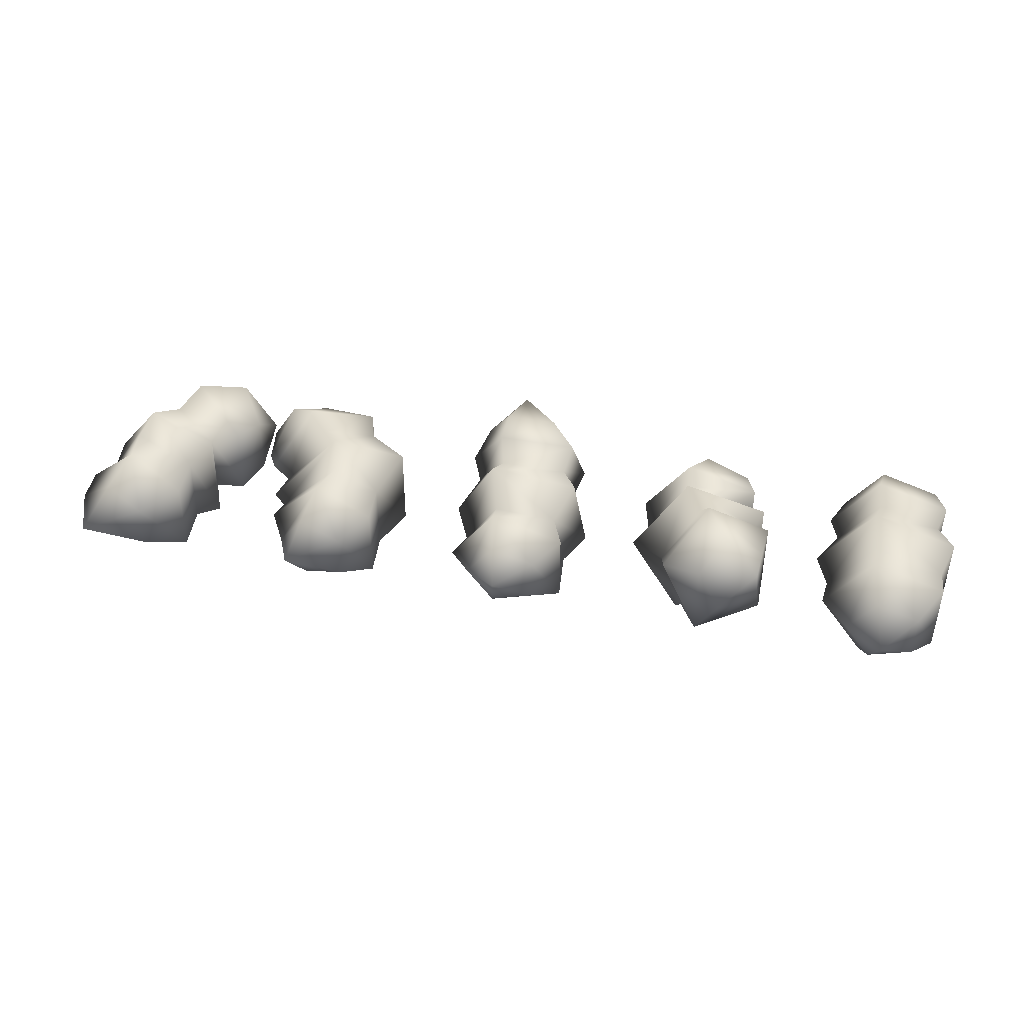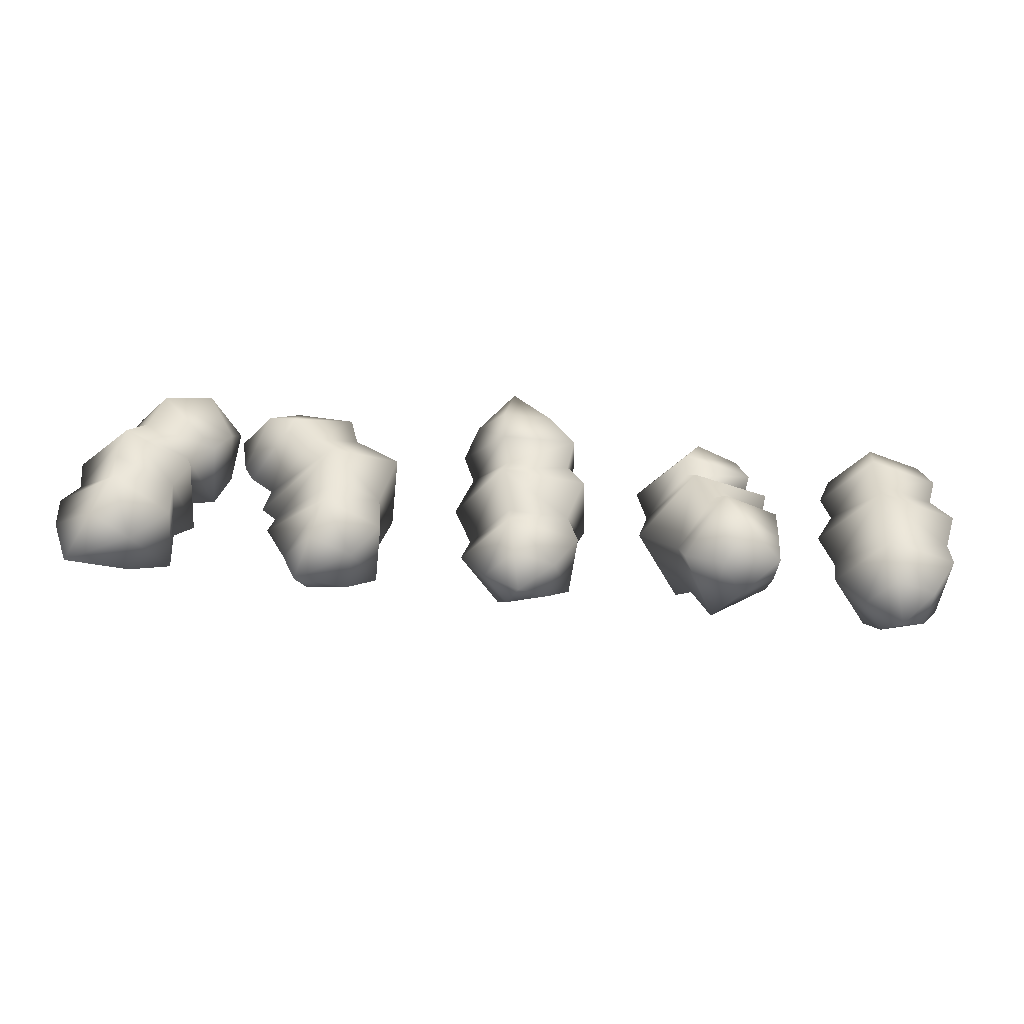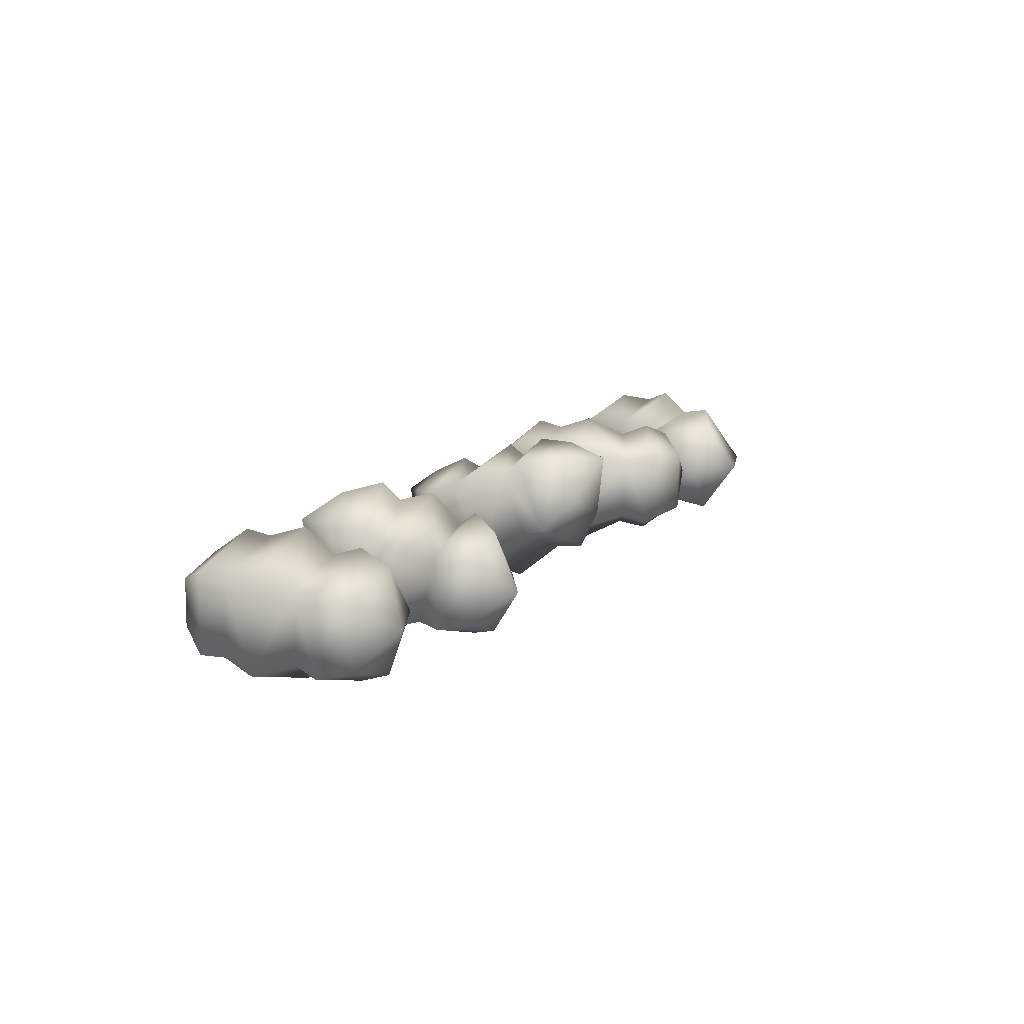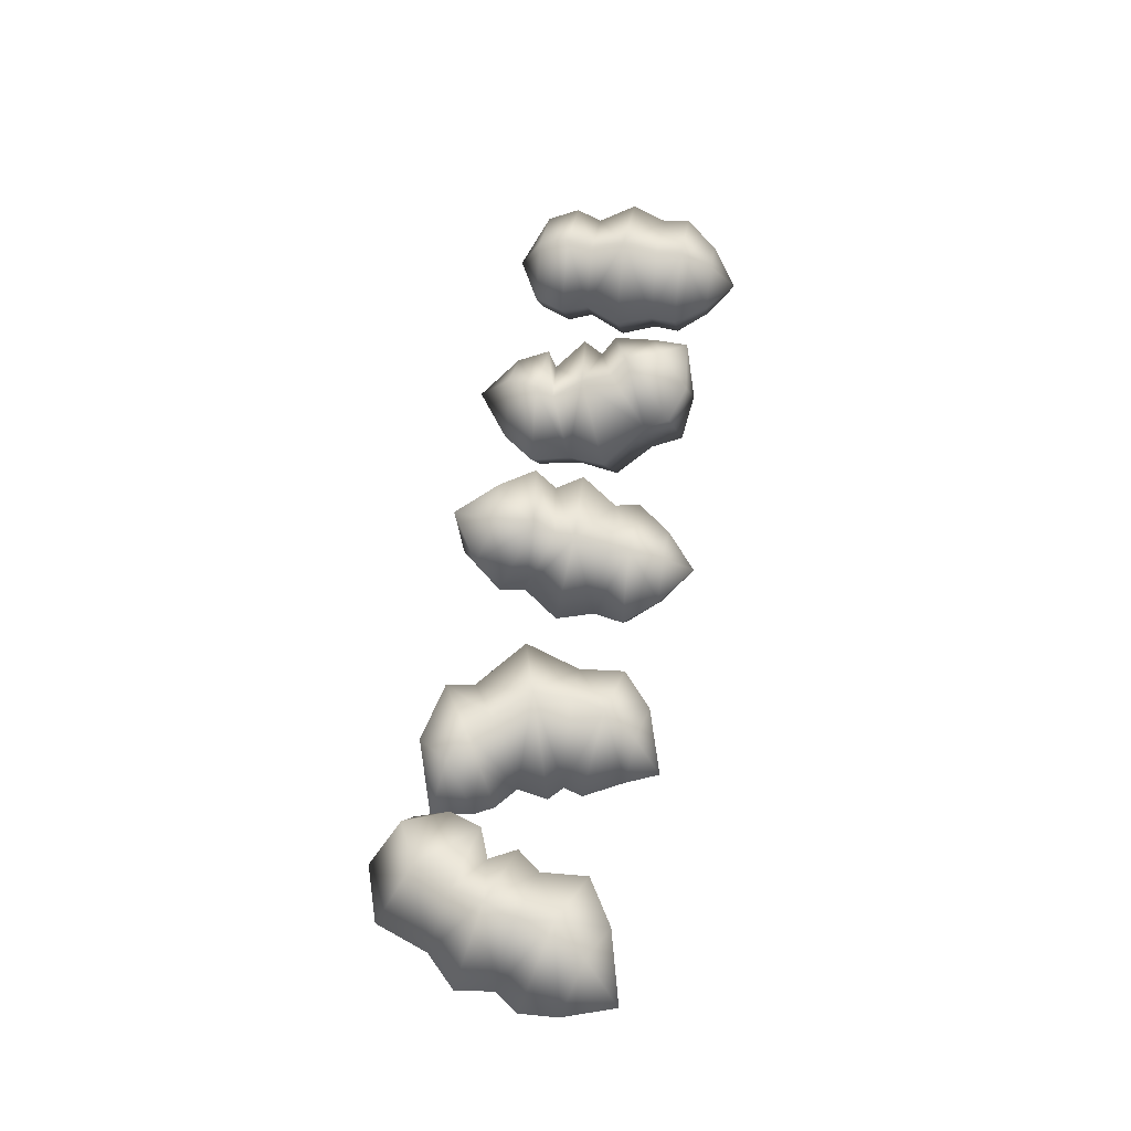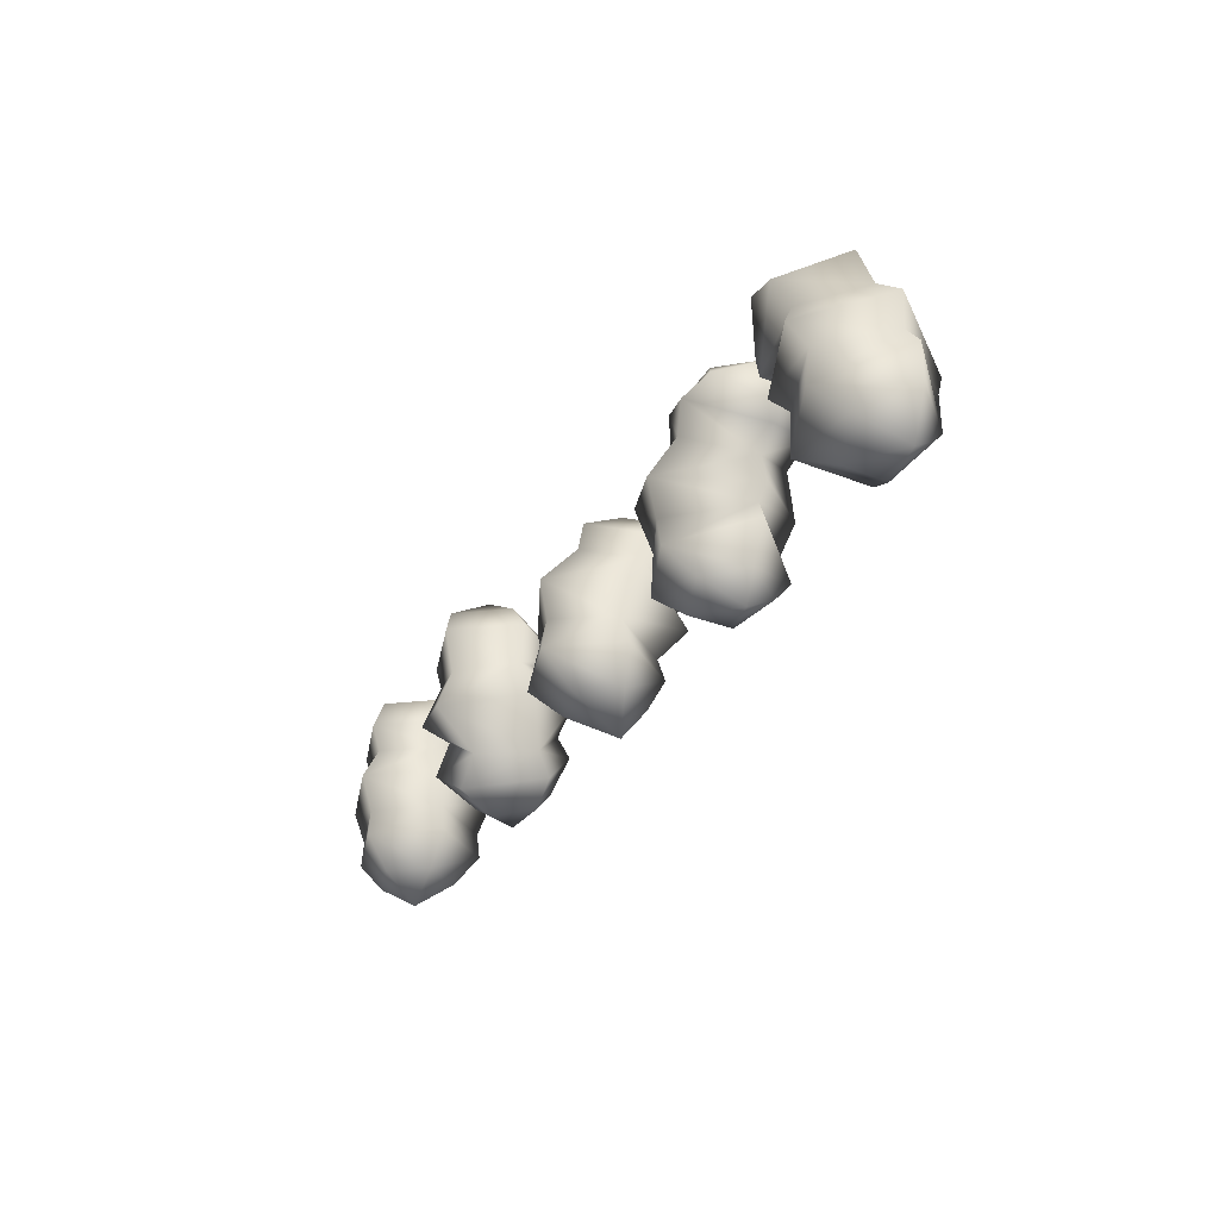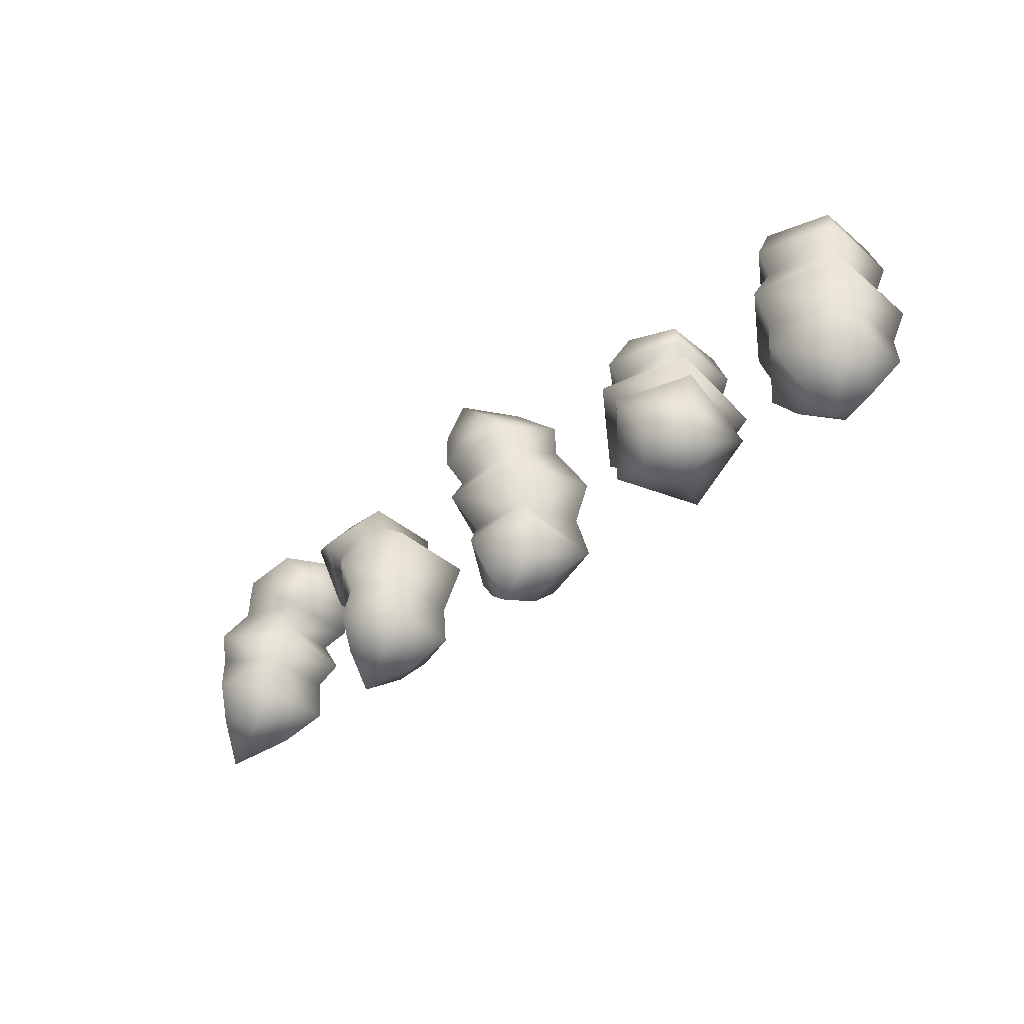
<metadata>
{"format":"obj","ext":"obj","renderer":"f3d","projection":"perspective","resolution":1024,"background":"white","views":[{"elev":43.8,"azim":-168.4,"up":"+Y"},{"elev":-46.2,"azim":173.9,"up":"+Z"},{"elev":13.9,"azim":-61.4,"up":"+Y"},{"elev":54.2,"azim":99.2,"up":"+Y"},{"elev":-33.1,"azim":61.2,"up":"+Z"},{"elev":-39.5,"azim":-135.4,"up":"+Z"}]}
</metadata>
<code>
g default
v -113.8 1789 -14.2
v 1271 1800 -670.5
v 314 483.7 -693.5
v -1234 986.6 -684.7
v -1234 2614 -656.3
v 314 3117 -647.5
v 1617 1815 -1495
v 421 169 -1524
v -1514 797.6 -1513
v -1514 2832 -1478
v 421 3460 -1467
v 1370 1827 -2188
v 344.7 415.8 -2213
v -1314 954.7 -2204
v -1314 2699 -2173
v 344.7 3238 -2164
v 1894 1843 -3145
v 506.5 -65.48 -3179
v -1738 663.6 -3166
v -1738 3023 -3125
v 506.5 3752 -3112
v 1545 1860 -4102
v 398.9 282.5 -4130
v -1456 885.1 -4119
v -1456 2835 -4085
v 398.9 3438 -4075
v 1617 1872 -4795
v 421 226.6 -4824
v -1514 855.2 -4813
v -1514 2889 -4777
v 421 3518 -4766
v 913 1887 -5652
v 205.1 912.9 -5669
v -940.3 1285 -5662
v -940.3 2489 -5641
v 205.1 2861 -5635
v -60.11 1899 -6352
g sfx_kitinegg_A
f 1 3 2
f 1 4 3
f 1 5 4
f 1 6 5
f 1 2 6
f 2 8 7
f 2 3 8
f 3 9 8
f 3 4 9
f 4 5 9
f 9 5 10
f 5 11 10
f 5 6 11
f 6 2 11
f 12 11 7
f 7 8 12
f 12 8 13
f 8 9 13
f 13 9 14
f 9 15 14
f 9 10 15
f 10 16 15
f 10 11 16
f 11 12 16
f 11 2 7
f 12 18 17
f 12 13 18
f 13 19 18
f 13 14 19
f 14 15 19
f 19 15 20
f 15 21 20
f 15 16 21
f 16 12 21
f 21 12 17
f 17 18 22
f 22 18 23
f 18 19 23
f 23 19 24
f 19 25 24
f 19 20 25
f 20 21 25
f 25 21 26
f 21 22 26
f 21 17 22
f 22 28 27
f 22 23 28
f 23 29 28
f 23 24 29
f 24 25 29
f 29 25 30
f 25 31 30
f 25 26 31
f 26 22 31
f 31 22 27
f 27 28 32
f 32 28 33
f 28 29 33
f 33 29 34
f 29 35 34
f 29 30 35
f 30 31 35
f 35 31 36
f 31 32 36
f 31 27 32
f 37 32 33
f 37 33 34
f 37 34 35
f 37 35 36
f 37 36 32
g default
v 4867 1460 297.2
v 6311 1471 -655.8
v 5354 154.6 -678.8
v 4163 657.4 -695.9
v 4163 2285 -667.5
v 5354 2787 -632.8
v 7013 1485 -1507
v 5818 -160.1 -1535
v 3883 468.4 -1524
v 3883 2502 -1489
v 5818 3131 -1478
v 6780 1500 -2515
v 5777 84.79 -2699
v 4155 507.8 -2219
v 4155 2185 -1738
v 5777 2798 -1921
v 7093 1788 -3519
v 5710 -275.4 -3761
v 3515 297 -3111
v 3541 2714 -2468
v 5736 3544 -2716
v 6152 2387 -4537
v 5528 882.5 -4717
v 3921 921.4 -3612
v 3768 2532 -2994
v 5249 3373 -3442
v 6061 2746 -5174
v 5016 805.4 -5500
v 3341 846 -4347
v 3350 2812 -3309
v 5025 3849 -3814
v 5023 2947 -5509
v 4410 1929 -5707
v 3418 1953 -5025
v 3418 2986 -4404
v 4410 3600 -4704
v 3477 3009 -5343
g sfx_kitinegg_B
f 38 40 39
f 38 41 40
f 38 42 41
f 38 43 42
f 38 39 43
f 39 45 44
f 39 40 45
f 40 46 45
f 40 41 46
f 41 42 46
f 46 42 47
f 42 48 47
f 42 43 48
f 43 39 48
f 49 48 44
f 44 45 49
f 49 45 50
f 45 46 50
f 50 46 51
f 46 52 51
f 46 47 52
f 47 53 52
f 47 48 53
f 48 49 53
f 48 39 44
f 49 55 54
f 49 50 55
f 50 56 55
f 50 51 56
f 51 52 56
f 56 52 57
f 52 58 57
f 52 53 58
f 53 49 58
f 58 49 54
f 54 55 59
f 59 55 60
f 55 56 60
f 60 56 61
f 56 62 61
f 56 57 62
f 57 58 62
f 62 58 63
f 58 59 63
f 58 54 59
f 59 65 64
f 59 60 65
f 60 66 65
f 60 61 66
f 61 62 66
f 66 62 67
f 62 68 67
f 62 63 68
f 63 59 68
f 68 59 64
f 64 65 69
f 69 65 70
f 65 66 70
f 70 66 71
f 66 72 71
f 66 67 72
f 67 68 72
f 72 68 73
f 68 69 73
f 68 64 69
f 74 69 70
f 74 70 71
f 74 71 72
f 74 72 73
f 74 73 69
g default
v 1.085e+04 3768 -201.6
v 1.18e+04 3003 -894.4
v 1.09e+04 2166 -406.4
v 9706 2702 -589
v 9868 3870 -1190
v 1.116e+04 4055 -1379
v 1.215e+04 2444 -1586
v 1.076e+04 1158 -835.3
v 8924 1982 -1116
v 9174 3777 -2040
v 1.117e+04 4063 -2330
v 1.186e+04 2167 -2203
v 1.067e+04 1064 -1559
v 9094 1771 -1800
v 9308 3310 -2592
v 1.102e+04 3555 -2841
v 1.232e+04 1729 -3081
v 1.069e+04 54.87 -2779
v 8566 1080 -2887
v 8890 3389 -3257
v 1.121e+04 3790 -3376
v 1.187e+04 1520 -4025
v 1.06e+04 295.4 -3772
v 9042 1058 -3864
v 9295 2873 -4171
v 1.094e+04 3076 -4245
v 1.212e+04 1645 -4795
v 1.093e+04 -0.449 -4824
v 8991 628.1 -4813
v 8991 2662 -4777
v 1.093e+04 3291 -4766
v 1.149e+04 1883 -5645
v 1.078e+04 909.2 -5662
v 9634 1281 -5656
v 9634 2486 -5635
v 1.078e+04 2858 -5628
v 1.06e+04 2260 -6443
g sfx_kitinegg_C
f 75 77 76
f 75 78 77
f 75 79 78
f 75 80 79
f 75 76 80
f 76 82 81
f 76 77 82
f 77 83 82
f 77 78 83
f 78 79 83
f 83 79 84
f 79 85 84
f 79 80 85
f 80 76 85
f 86 85 81
f 81 82 86
f 86 82 87
f 82 83 87
f 87 83 88
f 83 89 88
f 83 84 89
f 84 90 89
f 84 85 90
f 85 86 90
f 85 76 81
f 86 92 91
f 86 87 92
f 87 93 92
f 87 88 93
f 88 89 93
f 93 89 94
f 89 95 94
f 89 90 95
f 90 86 95
f 95 86 91
f 91 92 96
f 96 92 97
f 92 93 97
f 97 93 98
f 93 99 98
f 93 94 99
f 94 95 99
f 99 95 100
f 95 96 100
f 95 91 96
f 96 102 101
f 96 97 102
f 97 103 102
f 97 98 103
f 98 99 103
f 103 99 104
f 99 105 104
f 99 100 105
f 100 96 105
f 105 96 101
f 101 102 106
f 106 102 107
f 102 103 107
f 107 103 108
f 103 109 108
f 103 104 109
f 104 105 109
f 109 105 110
f 105 106 110
f 105 101 106
f 111 106 107
f 111 107 108
f 111 108 109
f 111 109 110
f 111 110 106
g default
v 1.85e+04 1823 -1025
v 1.834e+04 1857 -2089
v 1.772e+04 529.5 -1379
v 1.696e+04 1006 -524.8
v 1.696e+04 2634 -496.7
v 1.773e+04 3162 -1333
v 1.81e+04 1865 -2536
v 1.7e+04 211.5 -1729
v 1.544e+04 826.9 -895.1
v 1.545e+04 2861 -860.1
v 1.701e+04 3503 -1672
v 1.752e+04 1875 -2993
v 1.642e+04 456.8 -2271
v 1.524e+04 984.4 -1586
v 1.525e+04 2728 -1556
v 1.643e+04 3279 -2223
v 1.769e+04 1894 -3759
v 1.59e+04 -21.87 -3191
v 1.407e+04 694.5 -2665
v 1.407e+04 3054 -2624
v 1.59e+04 3796 -3124
v 1.731e+04 1900 -4102
v 1.569e+04 322.1 -4065
v 1.449e+04 923.6 -4061
v 1.449e+04 2874 -4027
v 1.569e+04 3477 -4010
v 1.748e+04 1908 -4571
v 1.596e+04 266.3 -4934
v 1.441e+04 901.2 -5186
v 1.441e+04 2935 -5151
v 1.596e+04 3557 -4877
v 1.696e+04 1925 -5546
v 1.626e+04 953 -5698
v 1.514e+04 1329 -5910
v 1.514e+04 2533 -5889
v 1.626e+04 2901 -5664
v 1.661e+04 1941 -6355
g sfx_kitinegg_D
f 112 114 113
f 112 115 114
f 112 116 115
f 112 117 116
f 112 113 117
f 113 119 118
f 113 114 119
f 114 120 119
f 114 115 120
f 115 116 120
f 120 116 121
f 116 122 121
f 116 117 122
f 117 113 122
f 123 122 118
f 118 119 123
f 123 119 124
f 119 120 124
f 124 120 125
f 120 126 125
f 120 121 126
f 121 127 126
f 121 122 127
f 122 123 127
f 122 113 118
f 123 129 128
f 123 124 129
f 124 130 129
f 124 125 130
f 125 126 130
f 130 126 131
f 126 132 131
f 126 127 132
f 127 123 132
f 132 123 128
f 128 129 133
f 133 129 134
f 129 130 134
f 134 130 135
f 130 136 135
f 130 131 136
f 131 132 136
f 136 132 137
f 132 133 137
f 132 128 133
f 133 139 138
f 133 134 139
f 134 140 139
f 134 135 140
f 135 136 140
f 140 136 141
f 136 142 141
f 136 137 142
f 137 133 142
f 142 133 138
f 138 139 143
f 143 139 144
f 139 140 144
f 144 140 145
f 140 146 145
f 140 141 146
f 141 142 146
f 146 142 147
f 142 143 147
f 142 138 143
f 148 143 144
f 148 144 145
f 148 145 146
f 148 146 147
f 148 147 143
g default
v 1.862e+04 1787 -635.5
v 2.004e+04 1786 155.1
v 1.95e+04 480.8 -663.5
v 1.879e+04 997.1 -1656
v 1.877e+04 2624 -1618
v 1.947e+04 3113 -601.9
v 2.151e+04 1803 -330.1
v 2.069e+04 165.5 -1227
v 1.919e+04 807 -2475
v 1.918e+04 2841 -2436
v 2.066e+04 3456 -1164
v 2.204e+04 1816 -1678
v 2.106e+04 412.5 -2152
v 1.99e+04 954.9 -2756
v 1.99e+04 2699 -2720
v 2.105e+04 3234 -2094
v 2.286e+04 1846 -2452
v 2.147e+04 -65.48 -3035
v 1.965e+04 663.6 -3439
v 1.97e+04 3022 -3416
v 2.146e+04 3752 -2964
v 2.275e+04 1872 -3397
v 2.172e+04 286.8 -3721
v 2.013e+04 881.5 -4019
v 2.011e+04 2831 -3987
v 2.168e+04 3442 -3671
v 2.319e+04 1887 -3994
v 2.163e+04 231.7 -4631
v 2.007e+04 841.4 -5175
v 2.005e+04 2875 -5143
v 2.158e+04 3523 -4578
v 2.315e+04 1914 -4950
v 2.213e+04 916.1 -5383
v 2.107e+04 1277 -5820
v 2.105e+04 2481 -5803
v 2.21e+04 2864 -5356
v 2.27e+04 1891 -6233
g sfx_kitinegg_E
f 149 151 150
f 149 152 151
f 149 153 152
f 149 154 153
f 149 150 154
f 150 156 155
f 150 151 156
f 151 157 156
f 151 152 157
f 152 153 157
f 157 153 158
f 153 159 158
f 153 154 159
f 154 150 159
f 160 159 155
f 155 156 160
f 160 156 161
f 156 157 161
f 161 157 162
f 157 163 162
f 157 158 163
f 158 164 163
f 158 159 164
f 159 160 164
f 159 150 155
f 160 166 165
f 160 161 166
f 161 167 166
f 161 162 167
f 162 163 167
f 167 163 168
f 163 169 168
f 163 164 169
f 164 160 169
f 169 160 165
f 165 166 170
f 170 166 171
f 166 167 171
f 171 167 172
f 167 173 172
f 167 168 173
f 168 169 173
f 173 169 174
f 169 170 174
f 169 165 170
f 170 176 175
f 170 171 176
f 171 177 176
f 171 172 177
f 172 173 177
f 177 173 178
f 173 179 178
f 173 174 179
f 174 170 179
f 179 170 175
f 175 176 180
f 180 176 181
f 176 177 181
f 181 177 182
f 177 183 182
f 177 178 183
f 178 179 183
f 183 179 184
f 179 180 184
f 179 175 180
f 185 180 181
f 185 181 182
f 185 182 183
f 185 183 184
f 185 184 180

</code>
